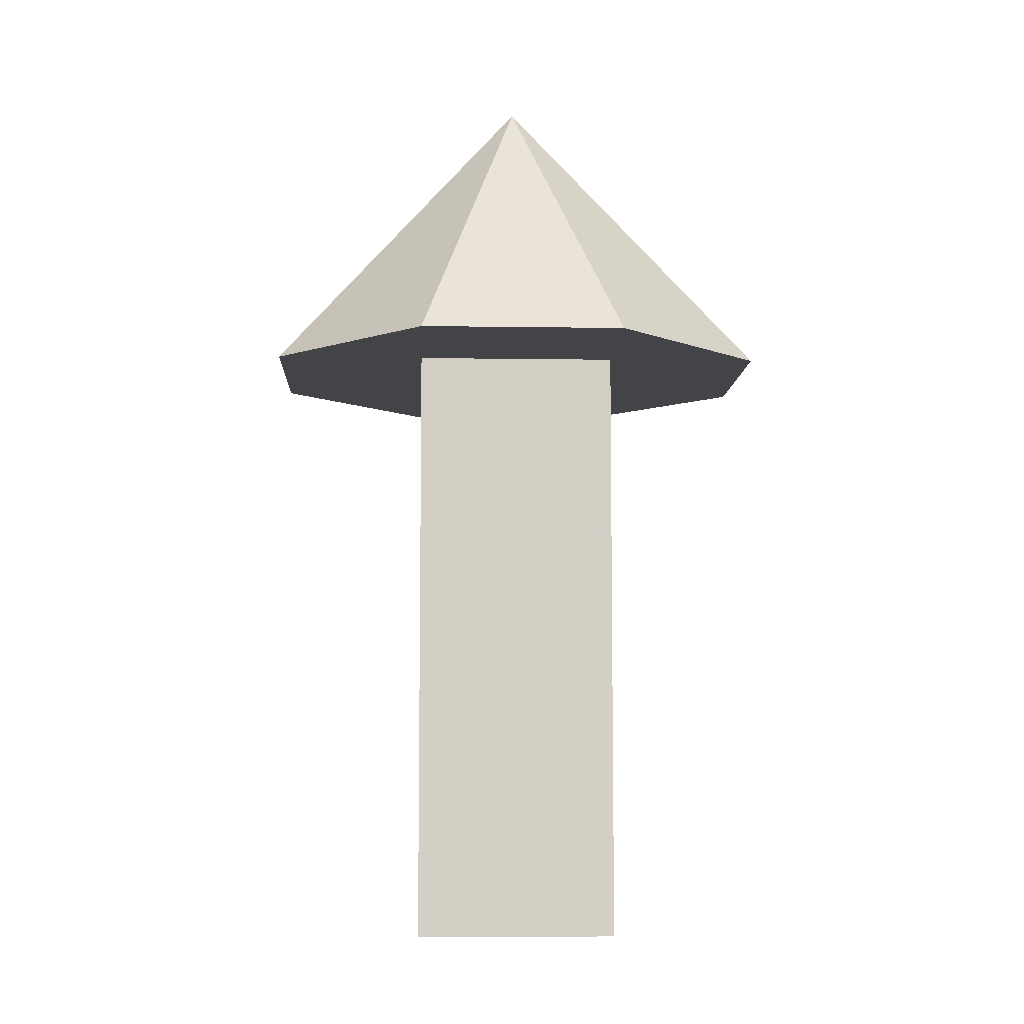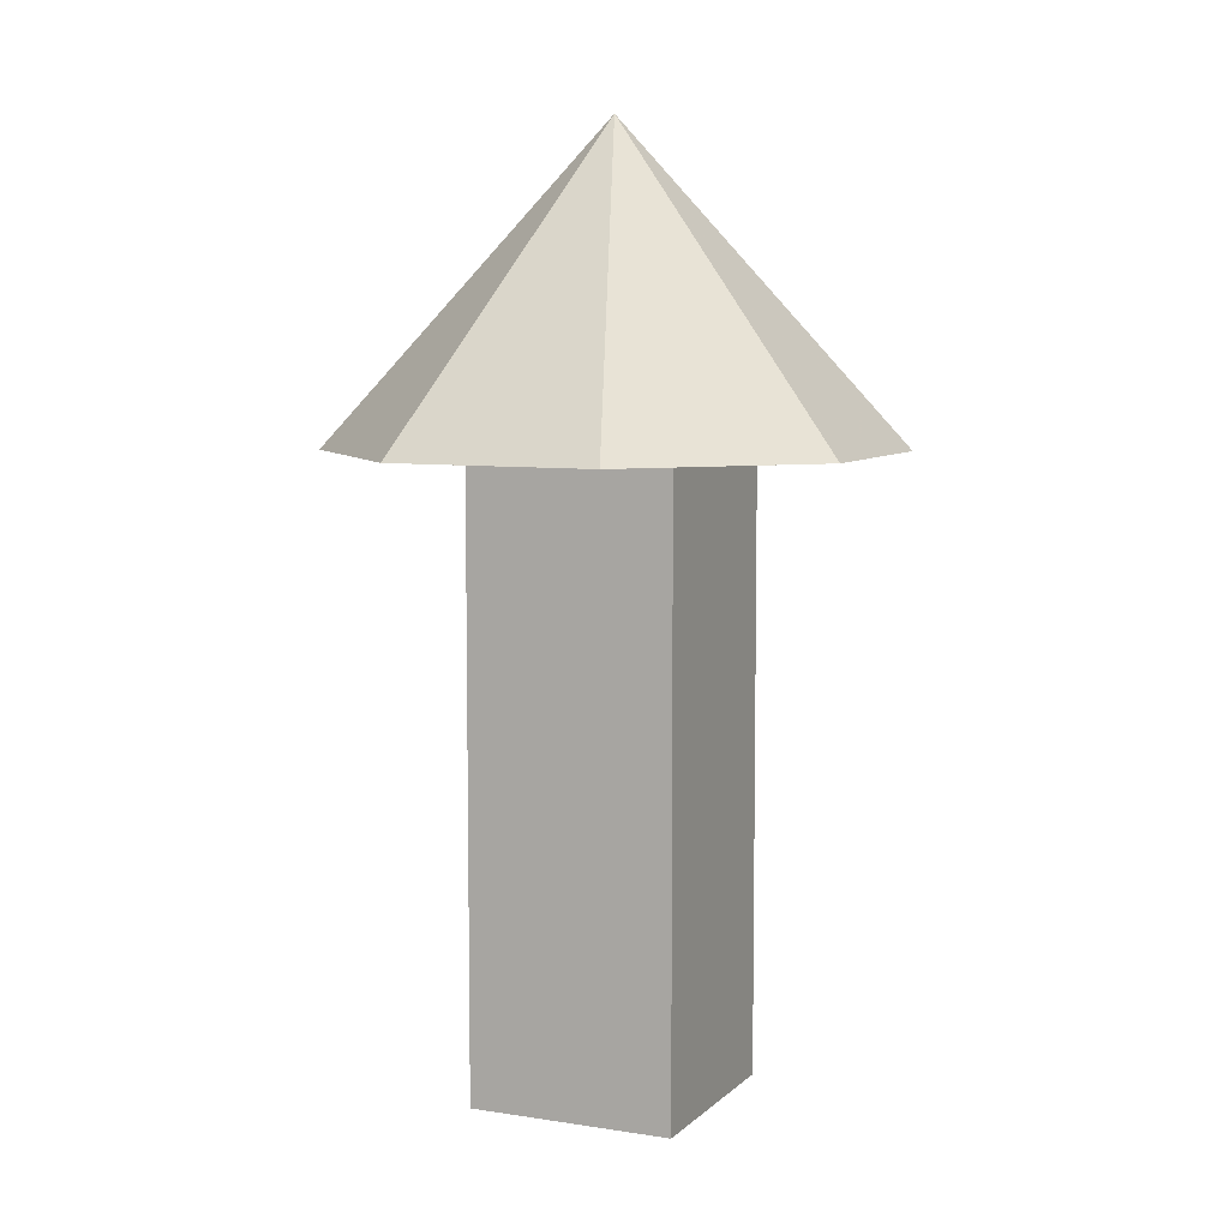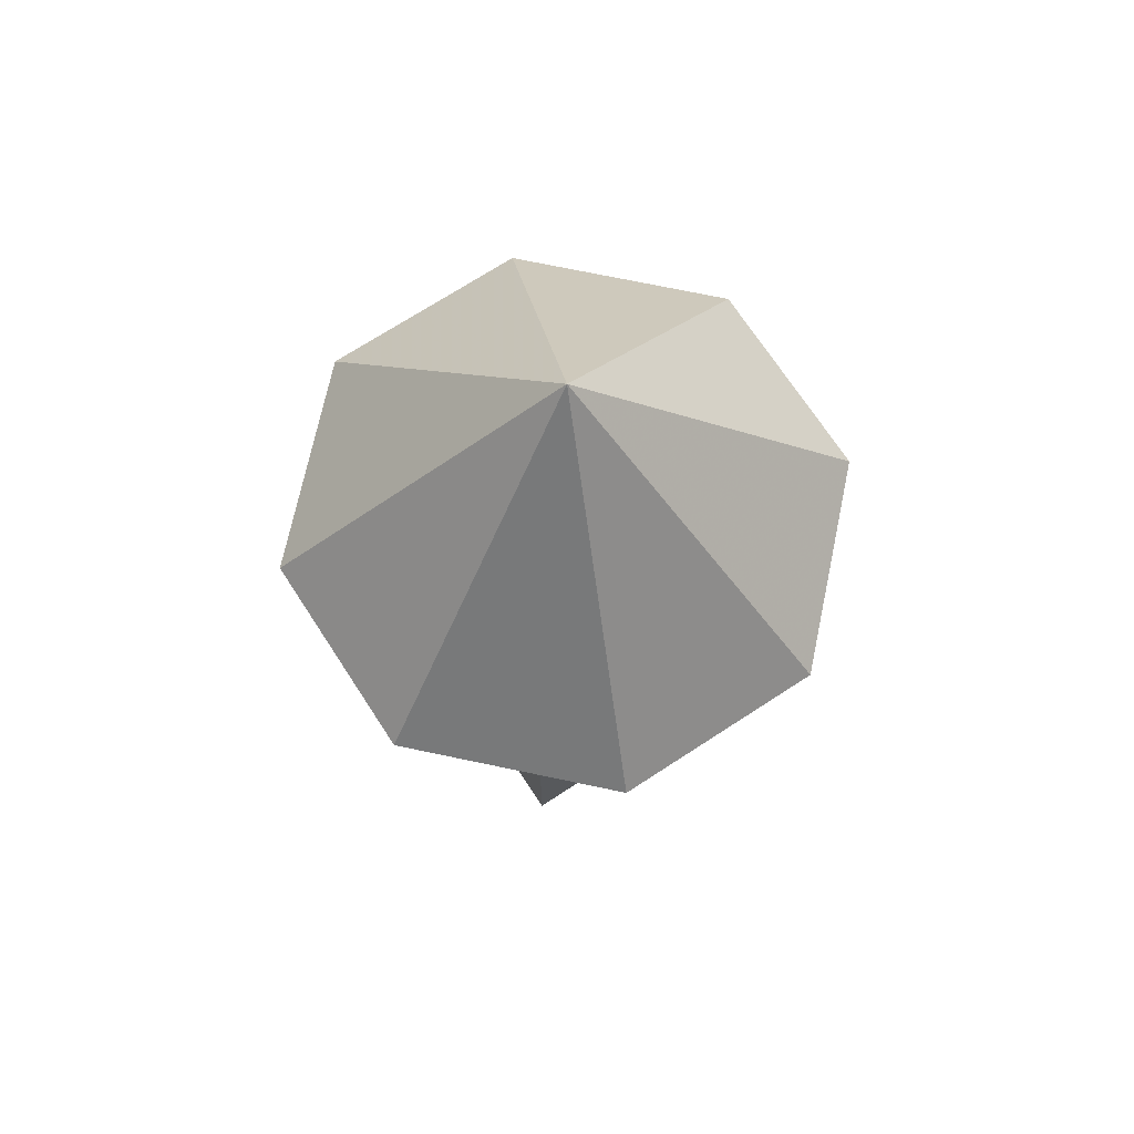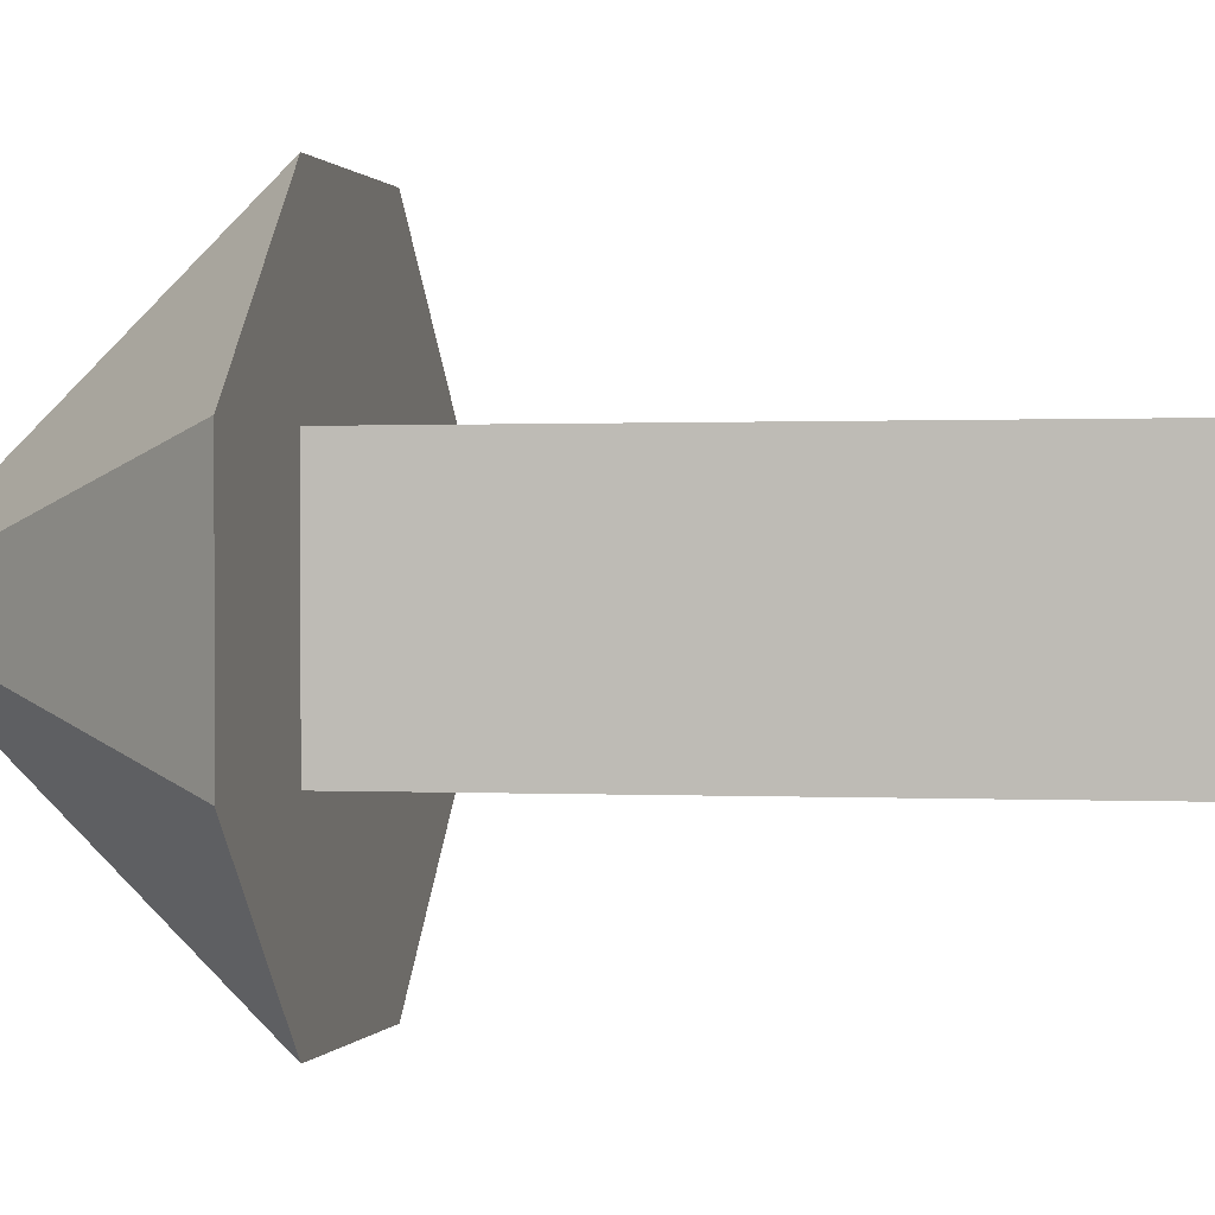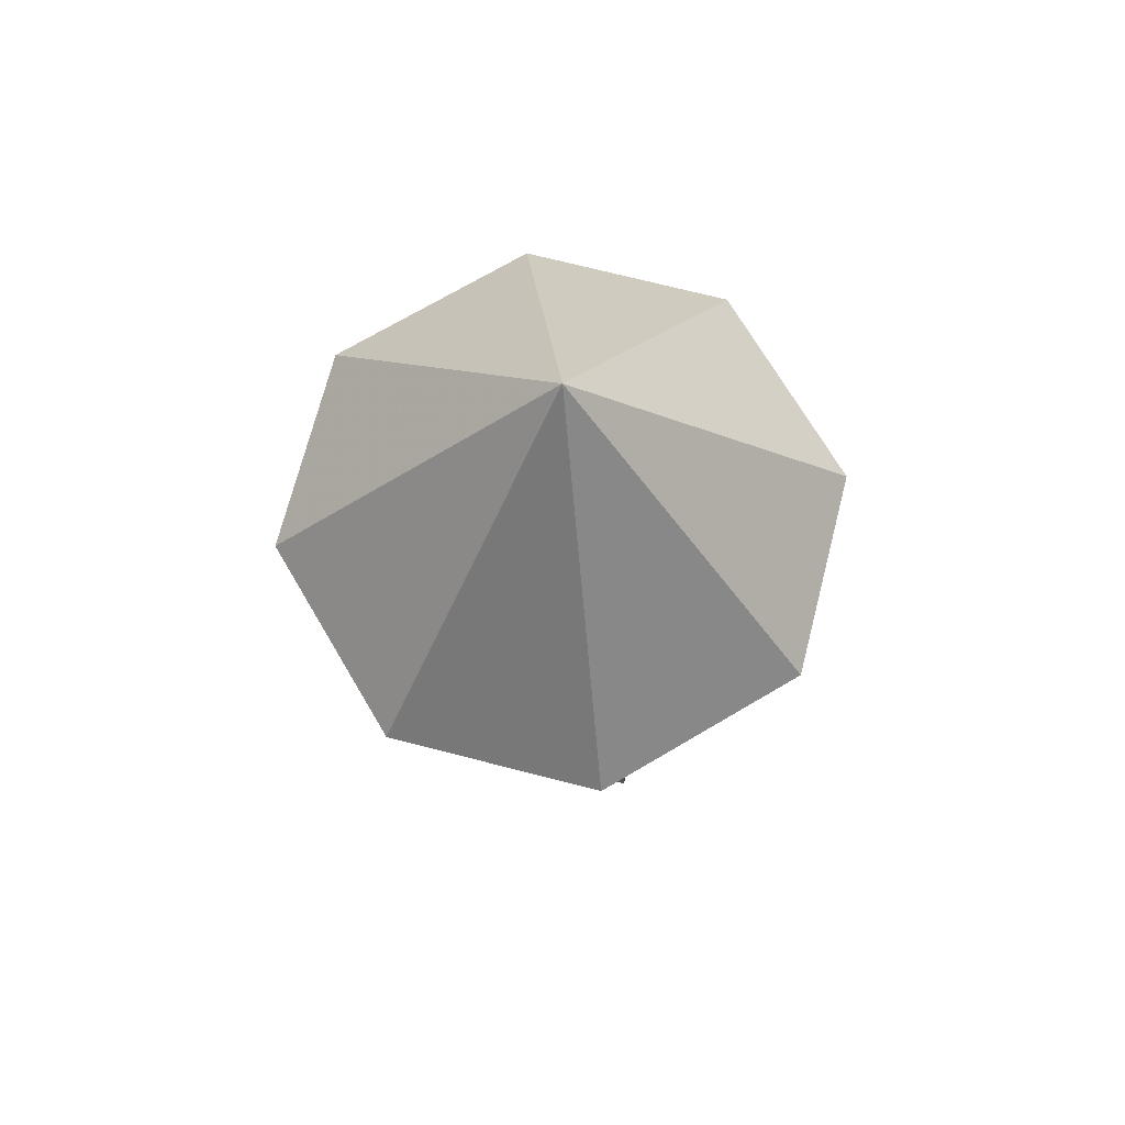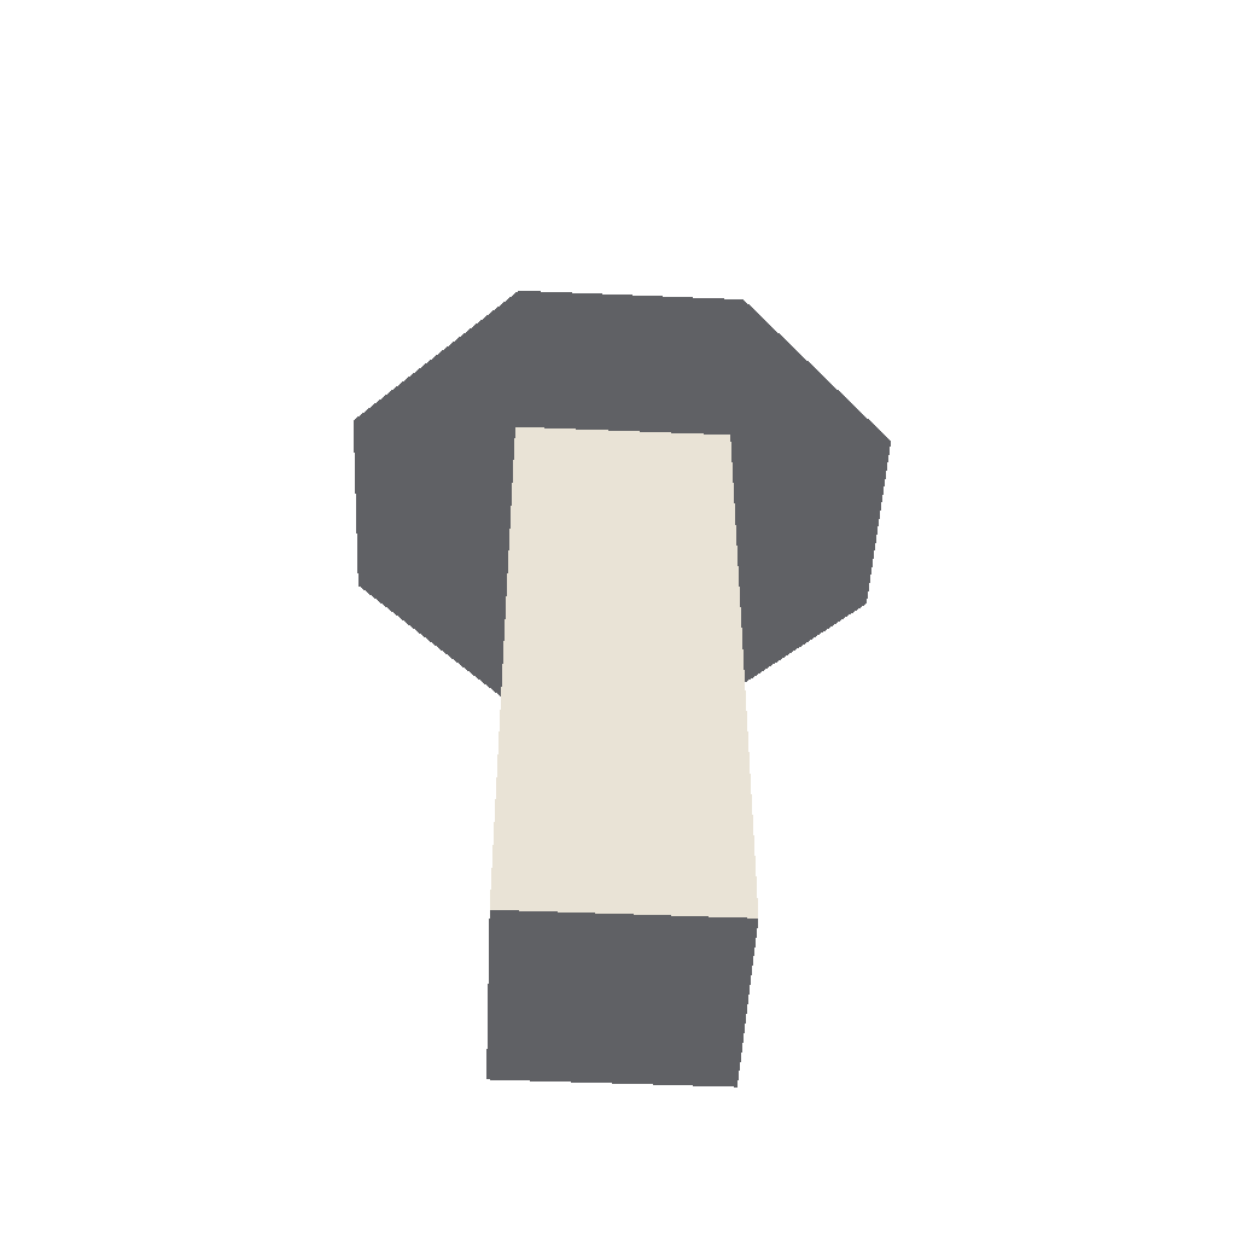
<metadata>
{"format":"obj","ext":"obj","renderer":"f3d","projection":"perspective","resolution":1024,"background":"white","views":[{"elev":-7.7,"azim":87.5,"up":"+Y"},{"elev":7.1,"azim":-65.7,"up":"+Y"},{"elev":71.0,"azim":-123.1,"up":"+Y"},{"elev":0.4,"azim":-77.4,"up":"+Z"},{"elev":71.3,"azim":-75.6,"up":"+Y"},{"elev":-49.0,"azim":-92.7,"up":"+Y"}]}
</metadata>
<code>
v -1 0 -1
v 1 0 -1
v -1 0 1
v 1 0 1
v -1 6 -1
v 1 6 -1
v -1 6 1
v 1 6 1
v -1 6 -2.5
v 1 6 -2.5
v 2.5 6 -1
v 2.5 6 1
v 1 6 2.5
v -1 6 2.5
v -2.5 6 1
v -2.5 6 -1
v 0 9 0
f 4 2 1
f 1 3 4
f 1 2 6
f 6 5 1
f 3 1 5
f 5 7 3
f 2 4 8
f 8 6 2
f 4 3 7
f 7 8 4
f 11 10 9
f 13 12 11
f 15 14 13
f 9 16 15
f 13 11 9
f 9 15 13
f 9 10 17
f 10 11 17
f 11 12 17
f 12 13 17
f 13 14 17
f 14 15 17
f 15 16 17
f 16 9 17

</code>
